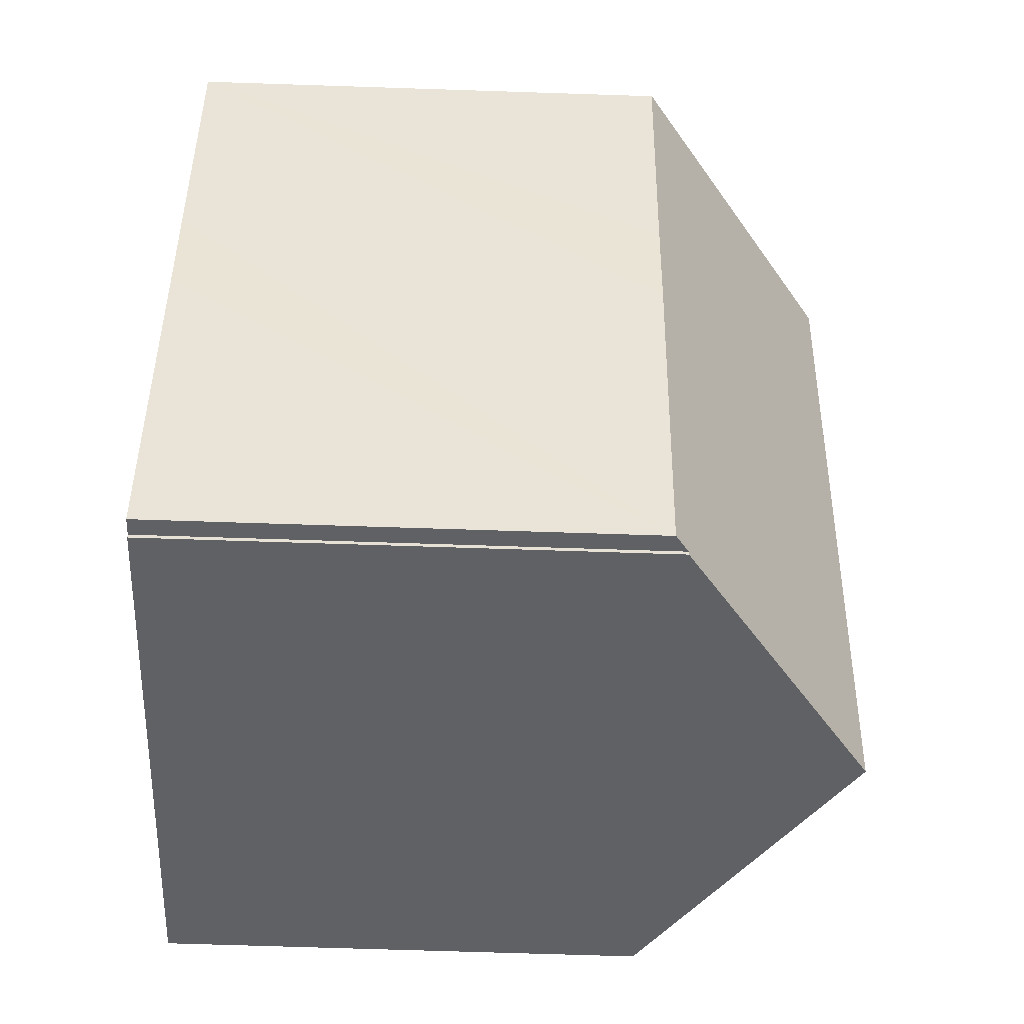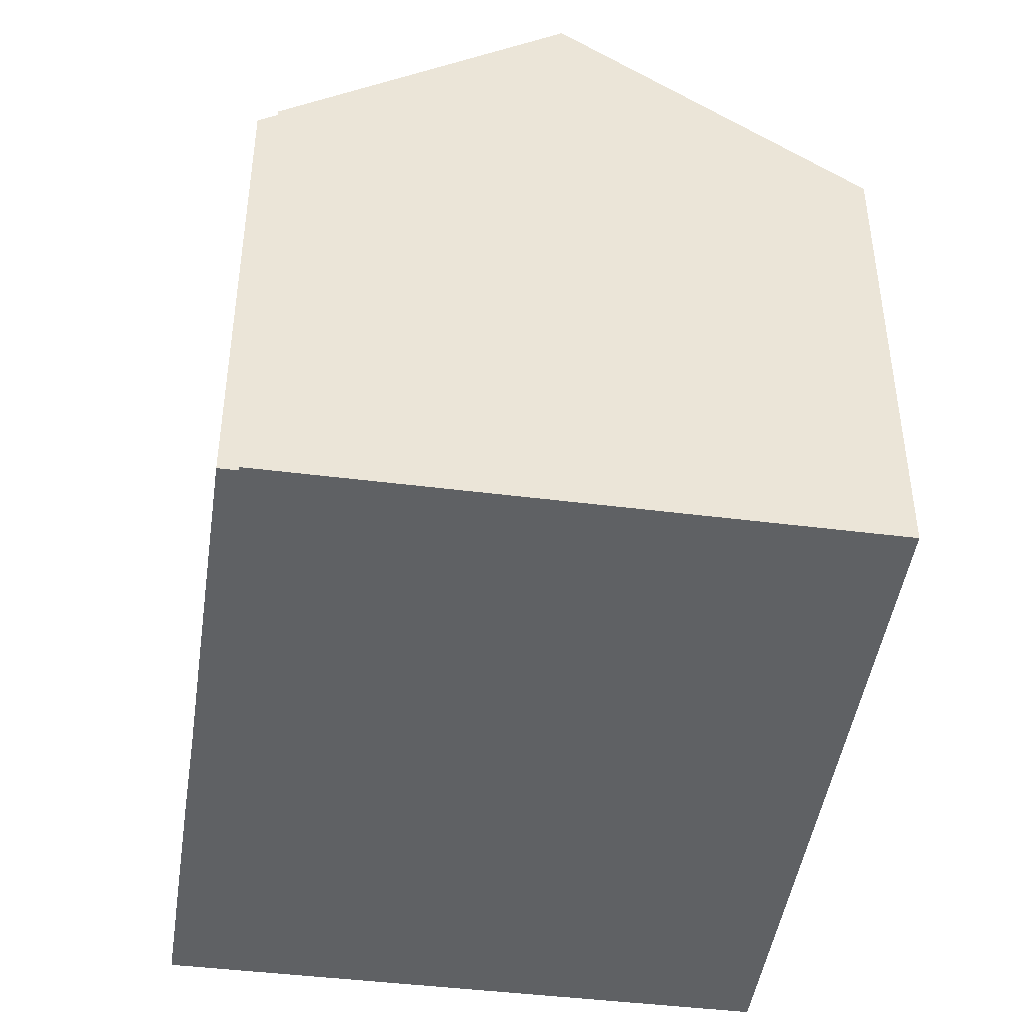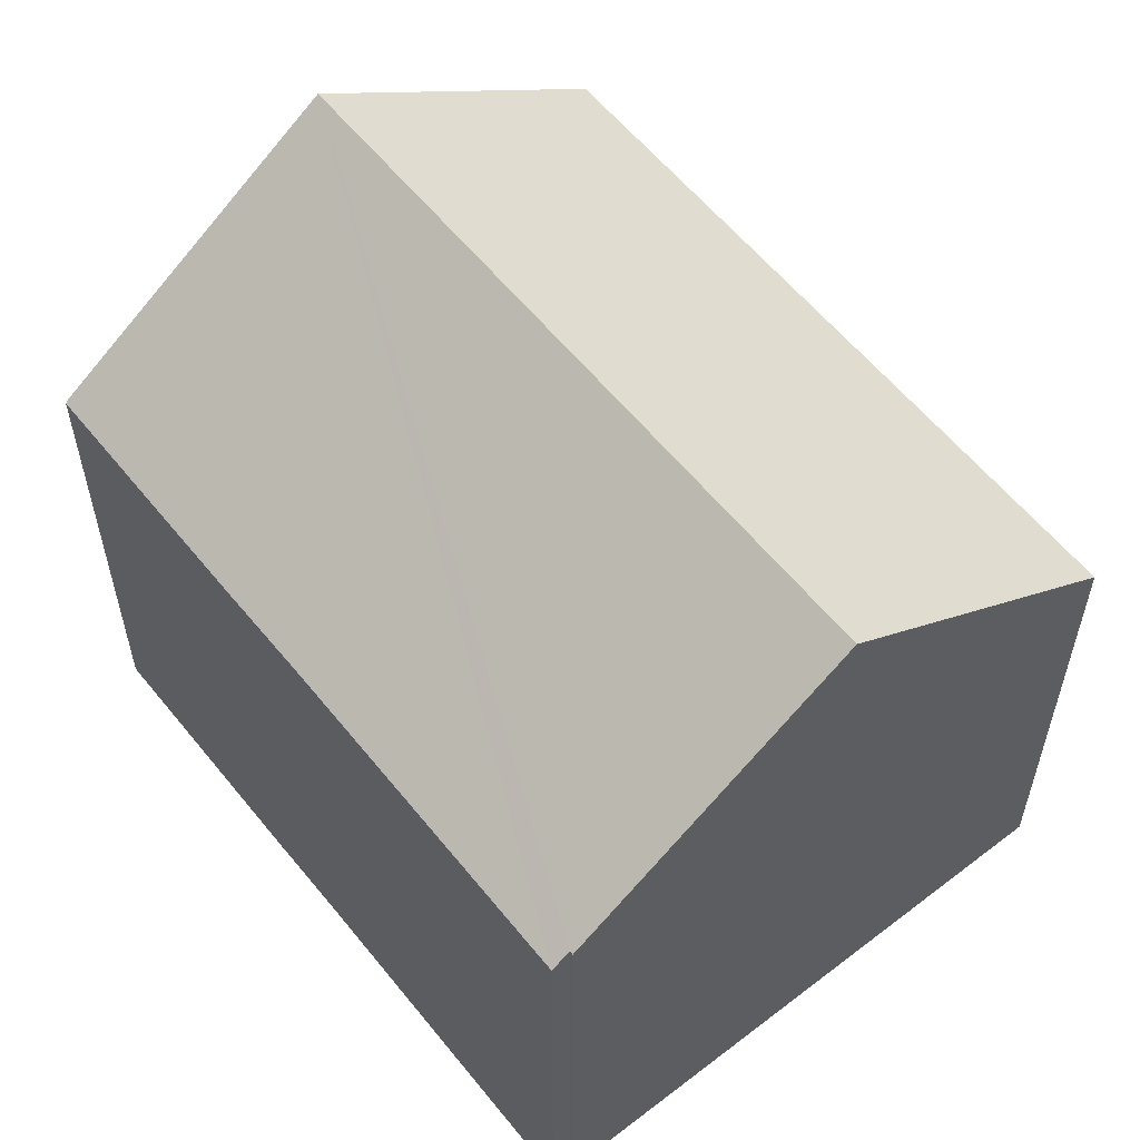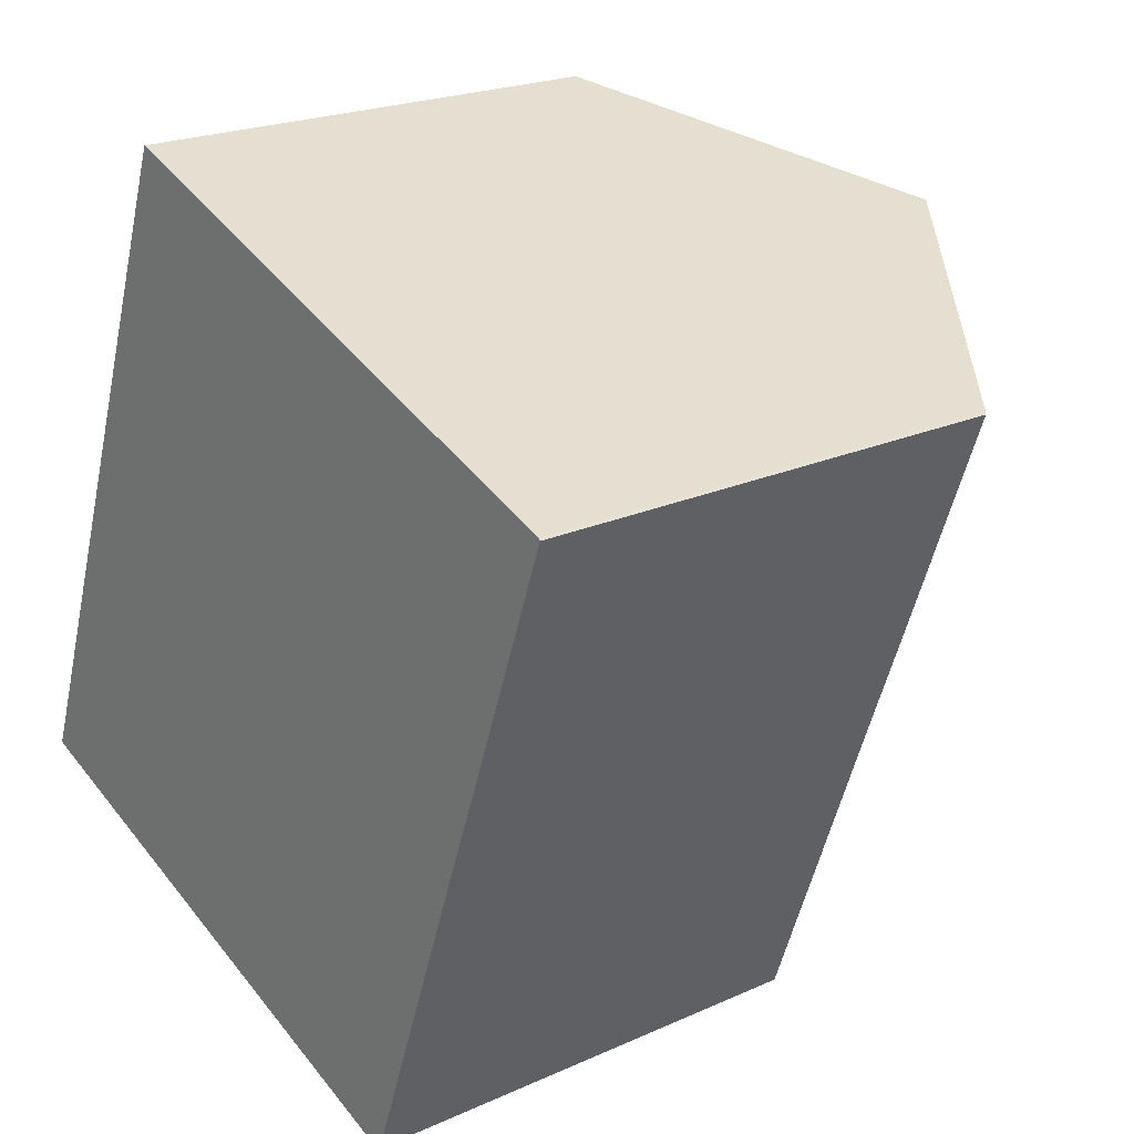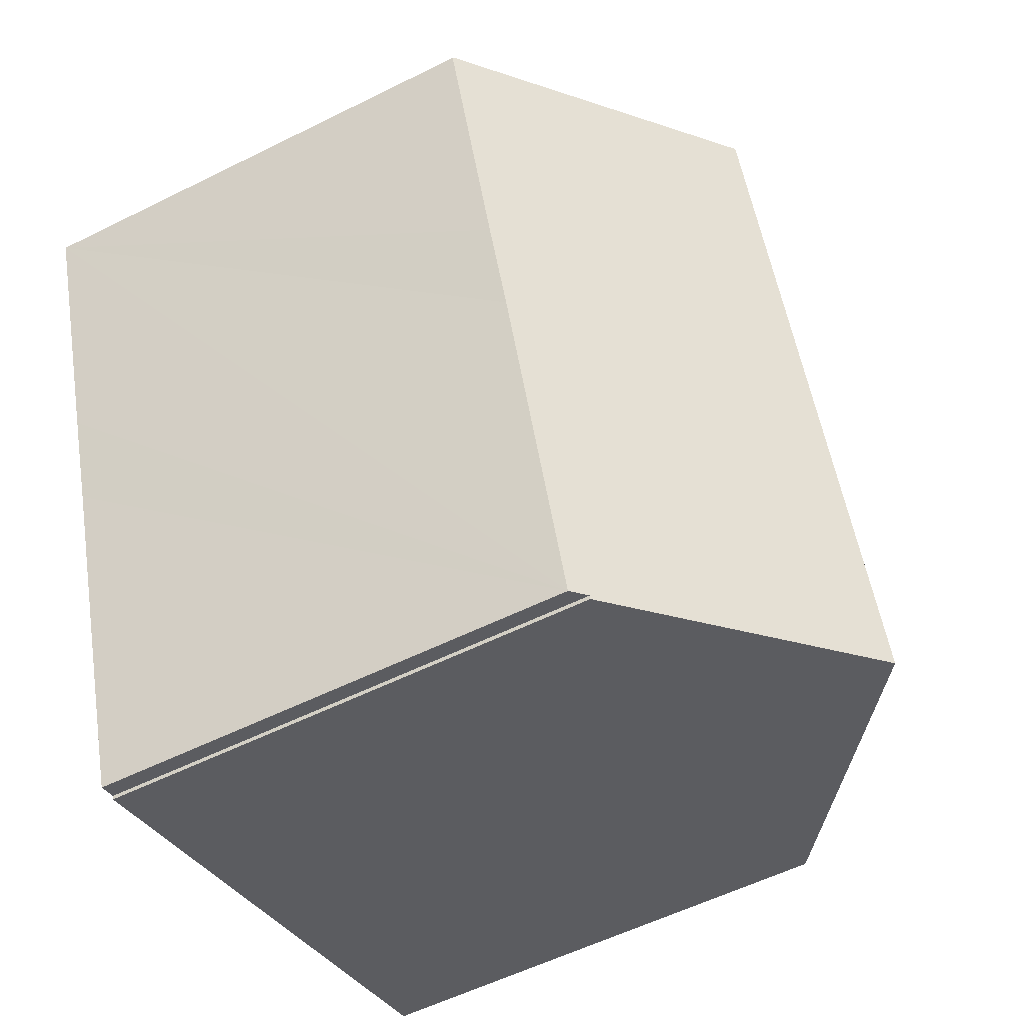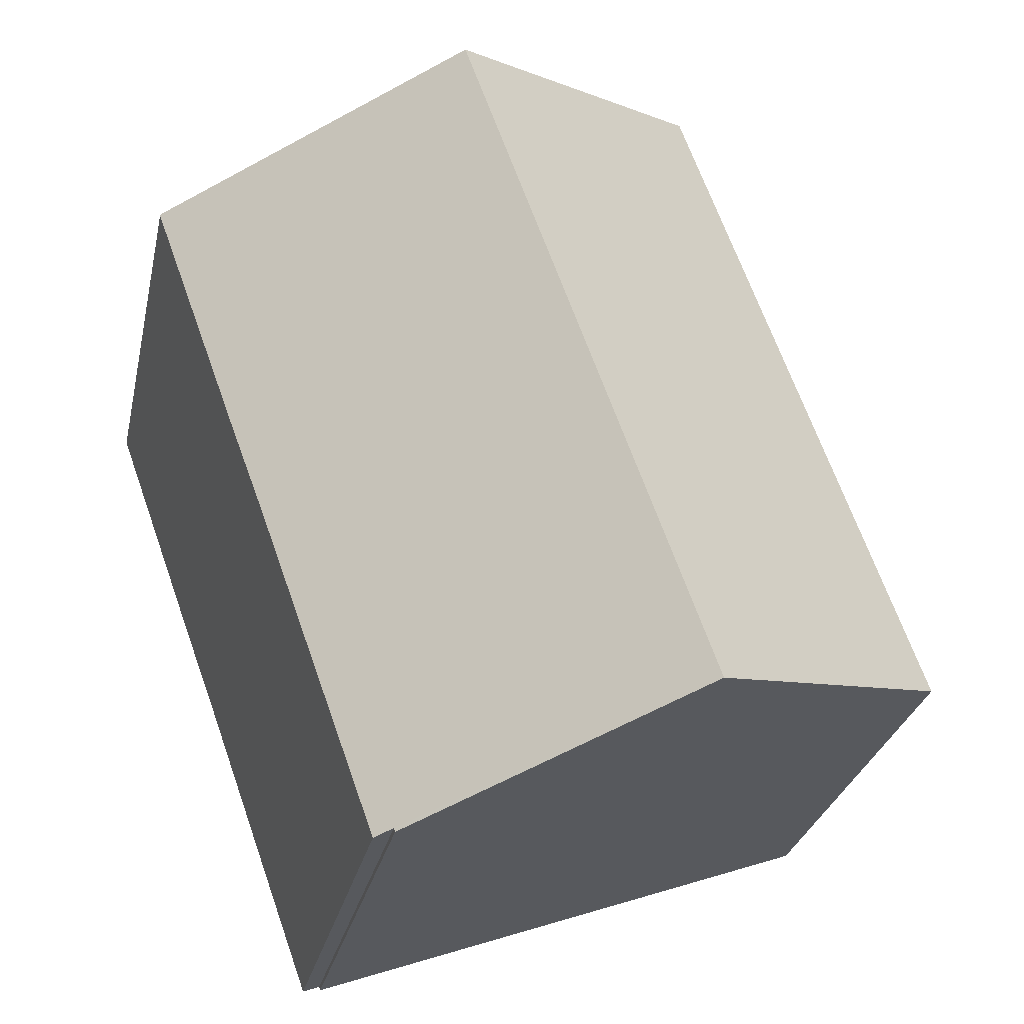
<metadata>
{"format":"obj","ext":"obj","renderer":"f3d","projection":"perspective","resolution":1024,"background":"white","views":[{"elev":-67.5,"azim":88.1,"up":"+Z"},{"elev":-45.4,"azim":-168.4,"up":"+Y"},{"elev":58.5,"azim":161.4,"up":"+Y"},{"elev":21.6,"azim":51.5,"up":"+Z"},{"elev":-56.1,"azim":117.6,"up":"+Z"},{"elev":-28.1,"azim":168.1,"up":"+Z"}]}
</metadata>
<code>
v  5.053 12.44 -1.83
v  9.817 8.963 -3.479
v  9.796 8.961 -3.547
v  9.402 12.44 10.18
v  12.89 8.731 4.014
v  14.42 8.763 8.385
v  14.46 8.73 8.352
v  12.27 8.739 2.339
v  10.13 8.732 -3.593
v  0 8.734 5.348e-16
v  4.318 8.723 11.97
v  4.326 8.723 11.99
v  9.817 2.13e-16 -3.479
v  10.13 2.2e-16 -3.593
v  9.796 2.172e-16 -3.547
v  0 0 0
v  5.053 1.121e-16 -1.83
v  14.46 -5.114e-16 8.352
v  12.89 -2.458e-16 4.014
v  12.27 -1.432e-16 2.339
v  4.318 -7.331e-16 11.97
v  4.326 -7.344e-16 11.99
v  14.42 -5.134e-16 8.385
v  9.402 -6.233e-16 10.18
g defaultobject
f 1 2 3
f 2 1 4
f 5 6 7
f 6 5 8
f 6 8 4
f 4 8 9
f 4 9 2
f 10 4 1
f 4 10 11
f 4 11 12
f 9 13 2
f 13 9 14
f 3 10 1
f 10 3 15
f 10 15 16
f 16 15 17
f 13 3 2
f 3 13 15
f 18 5 7
f 5 18 8
f 8 18 9
f 9 18 19
f 9 19 20
f 9 20 14
f 16 11 10
f 11 16 21
f 21 12 11
f 12 21 22
f 12 6 4
f 6 12 22
f 6 22 23
f 23 22 24
f 23 7 6
f 7 23 18
f 24 18 23
f 18 24 19
f 19 24 22
f 19 22 21
f 19 21 16
f 19 16 20
f 20 16 13
f 20 13 14
f 13 16 15
f 15 16 17

</code>
